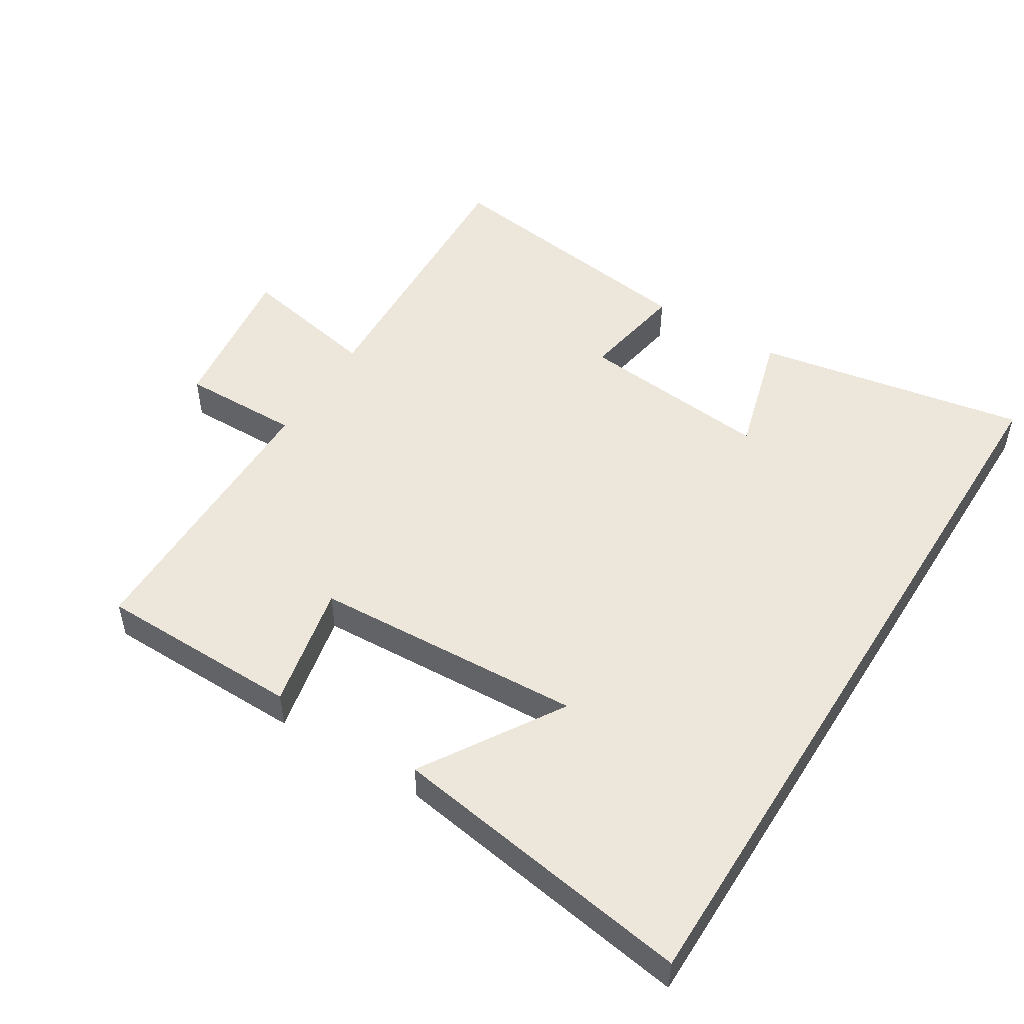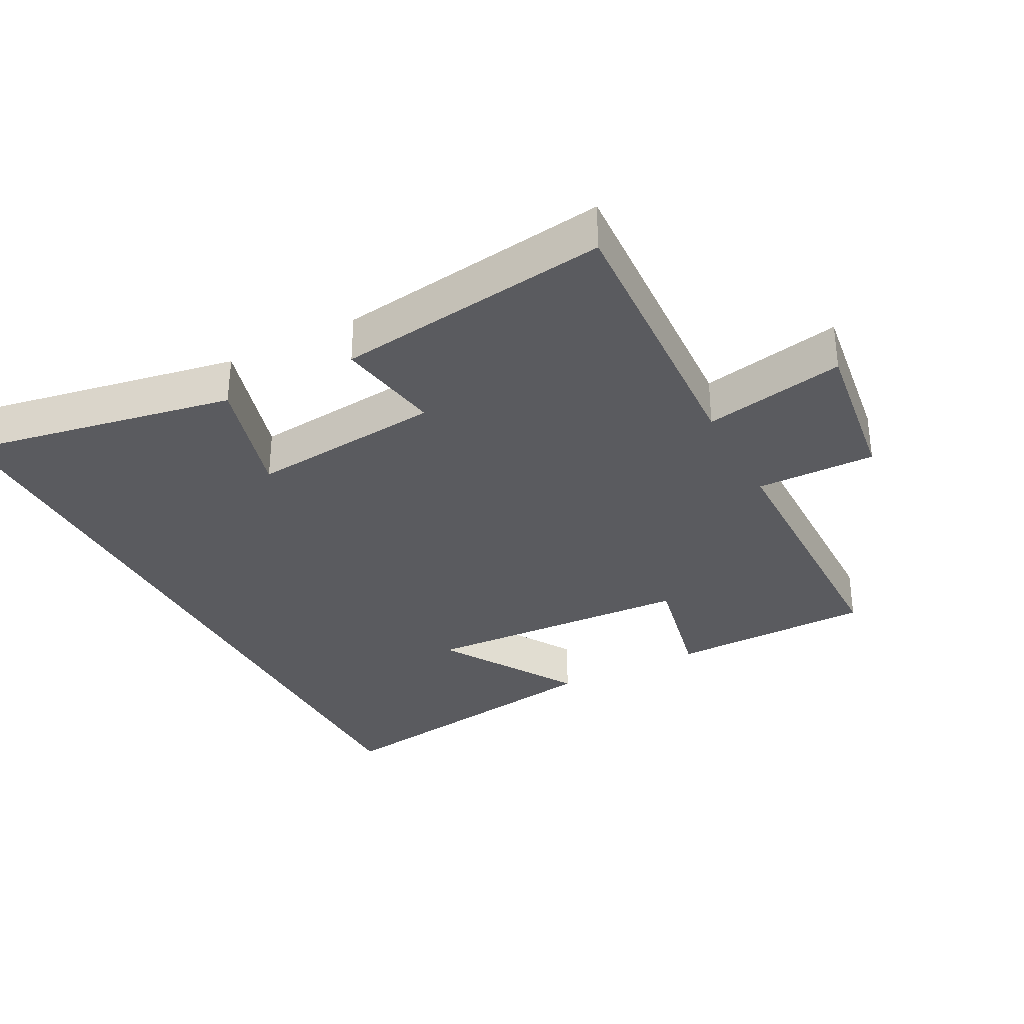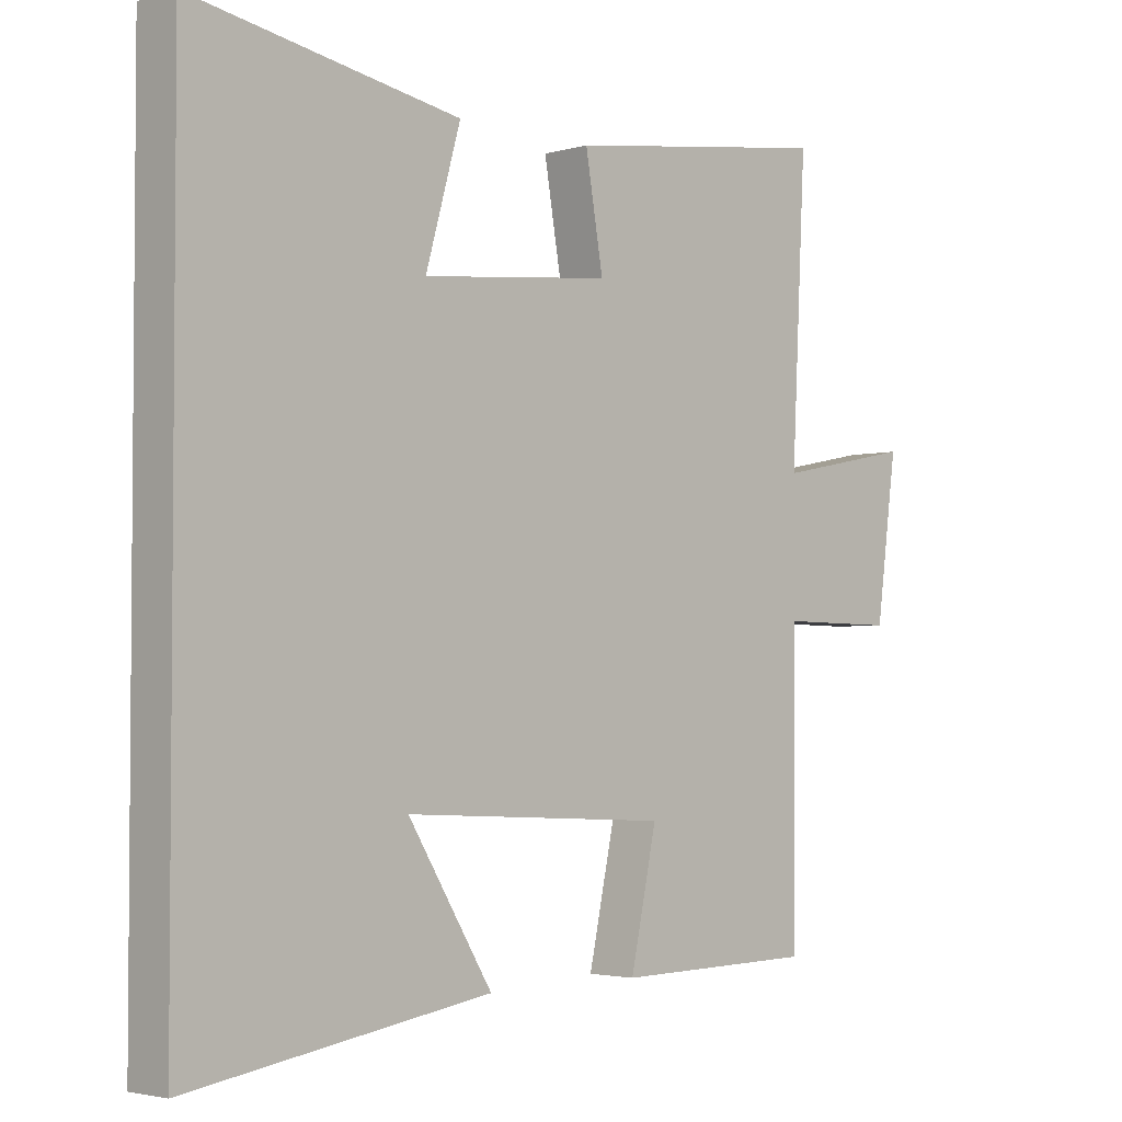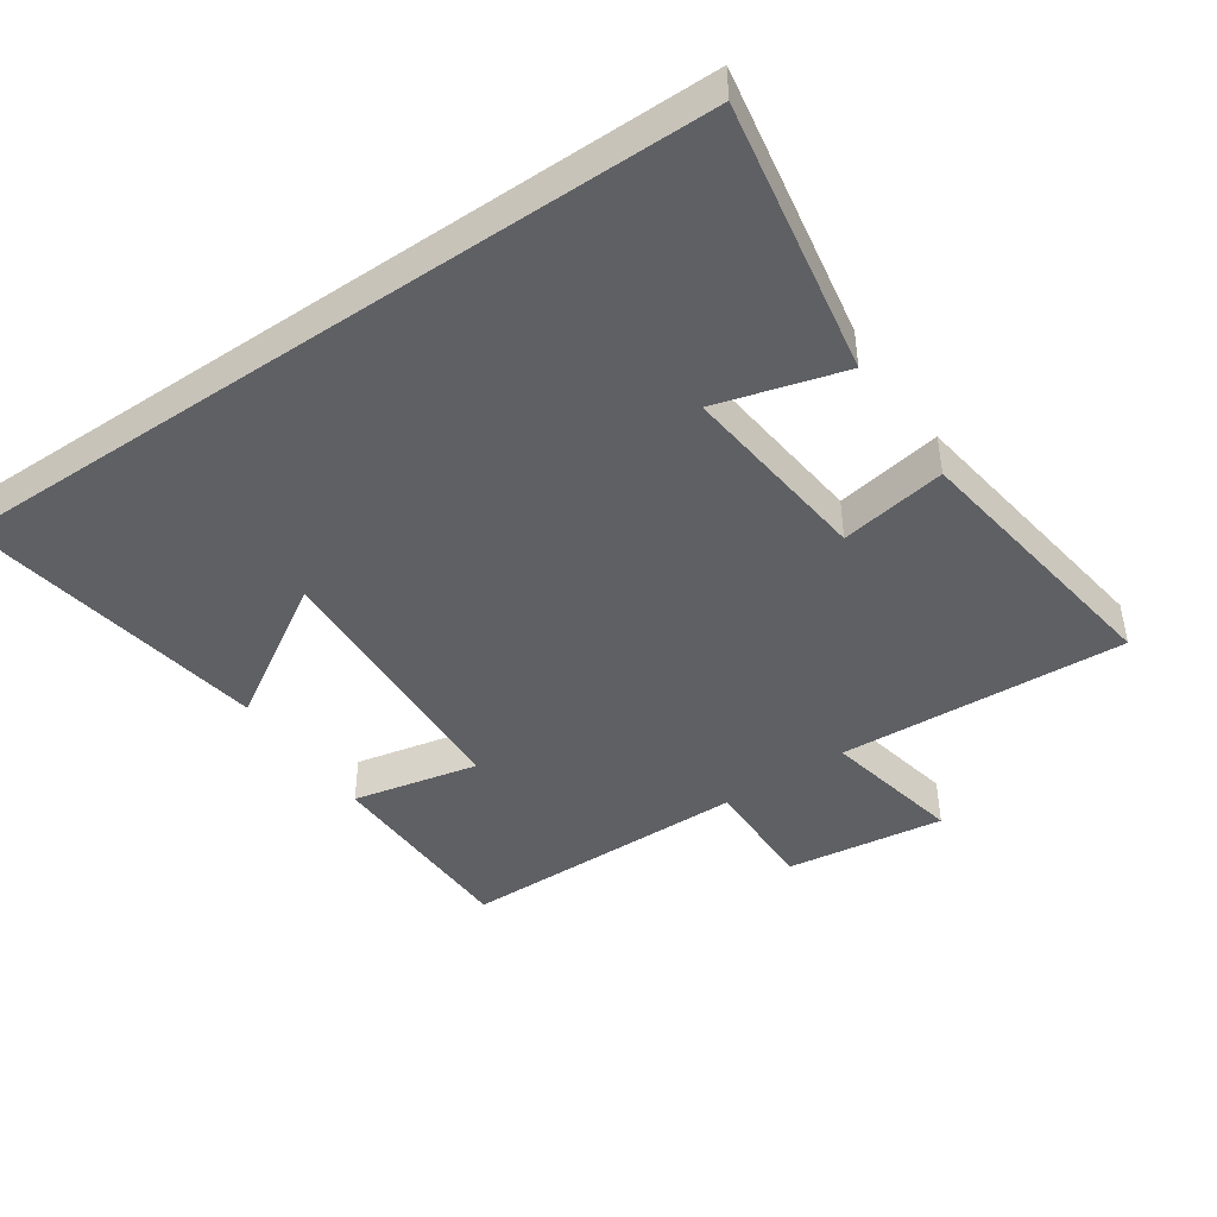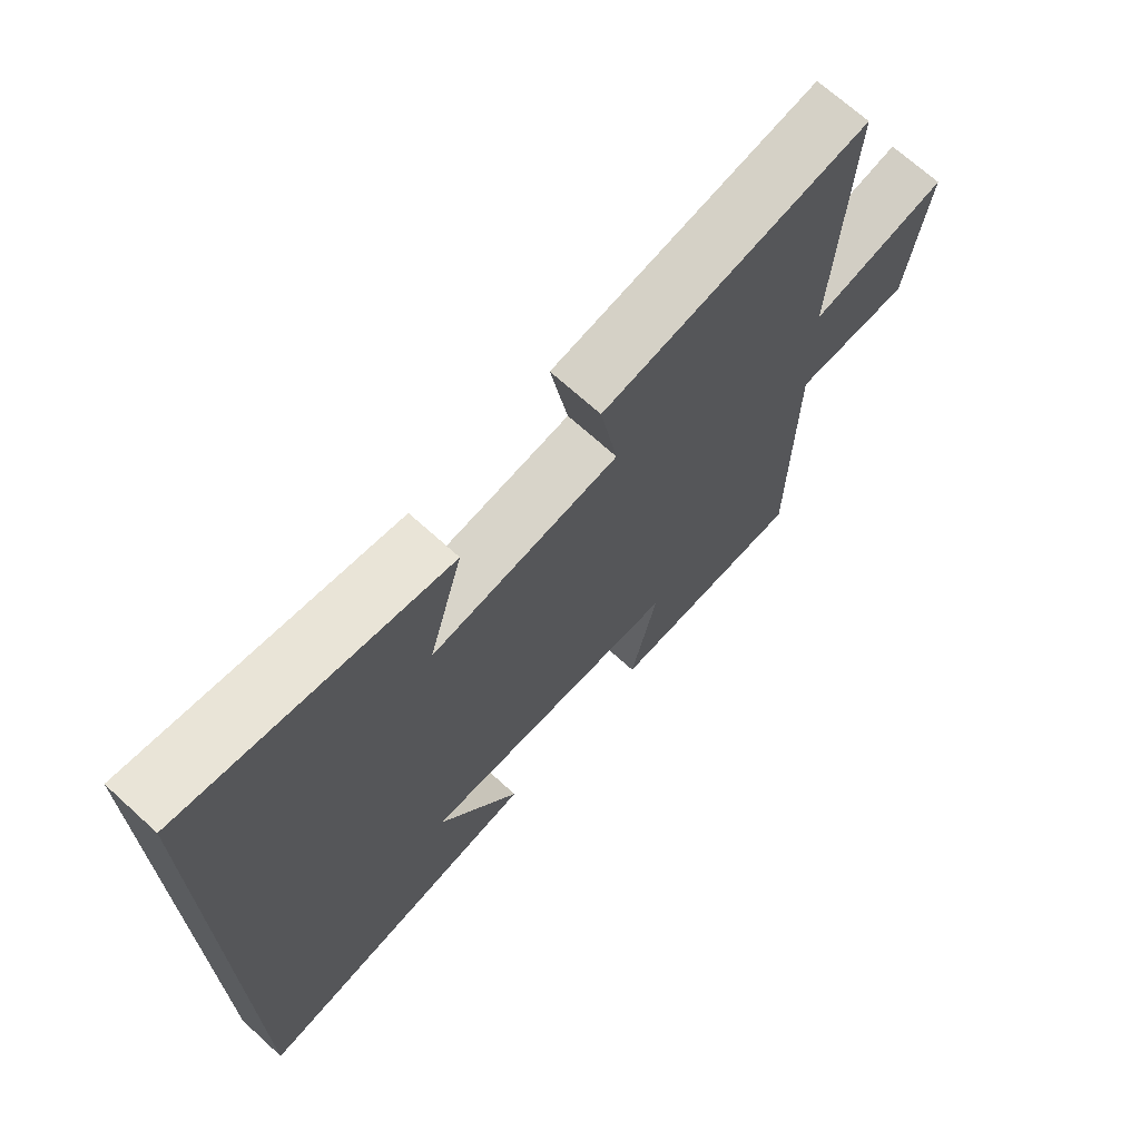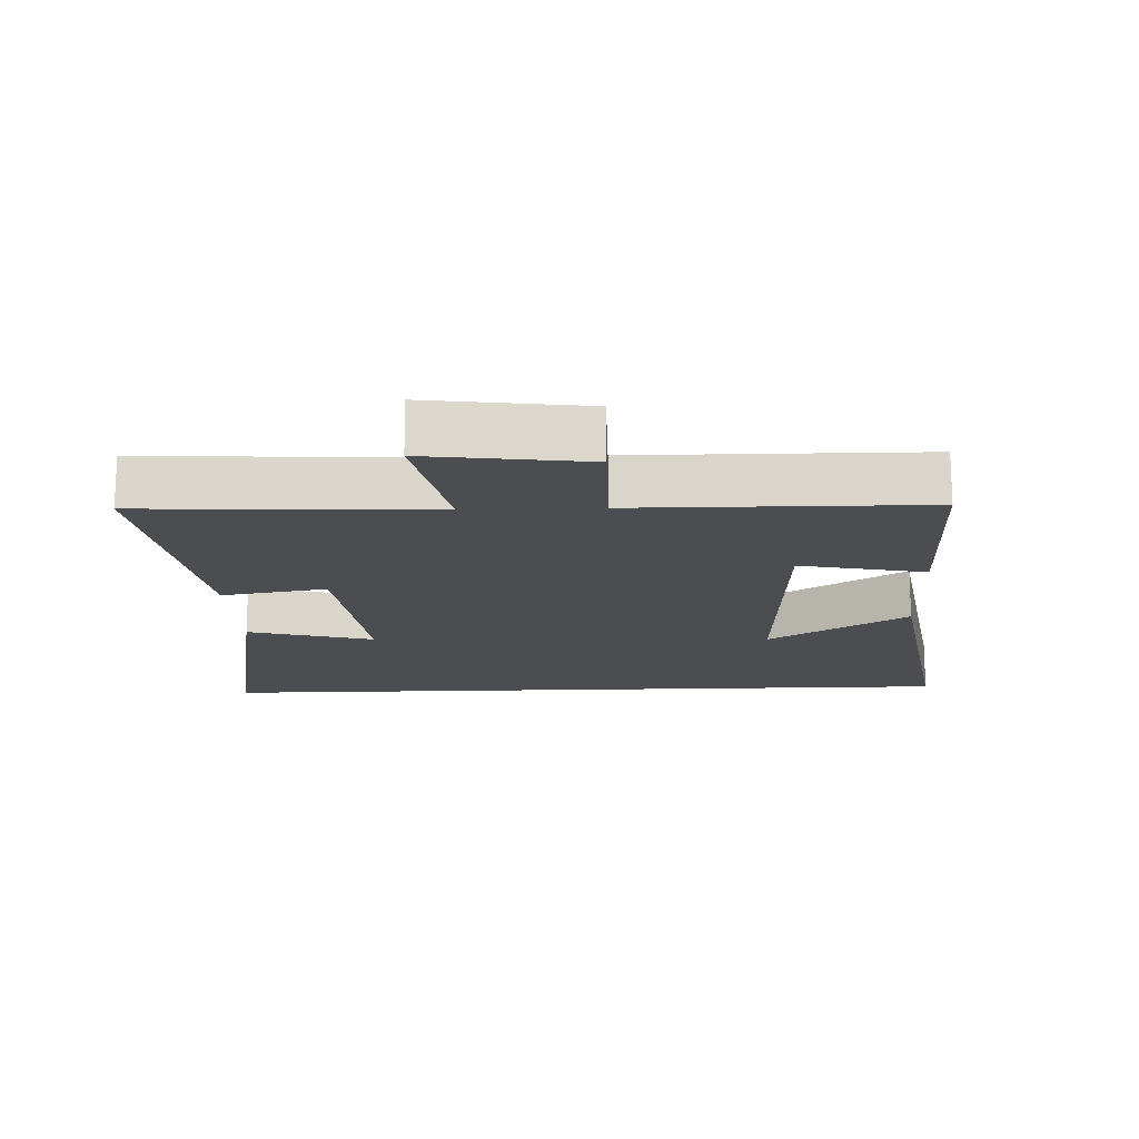
<metadata>
{"format":"obj","ext":"obj","renderer":"f3d","projection":"perspective","resolution":1024,"background":"white","views":[{"elev":50.3,"azim":-148.1,"up":"+Y"},{"elev":-32.9,"azim":27.6,"up":"+Y"},{"elev":-3.0,"azim":-45.4,"up":"+Z"},{"elev":-44.4,"azim":-55.6,"up":"+Y"},{"elev":69.7,"azim":-47.7,"up":"+Z"},{"elev":-16.2,"azim":92.3,"up":"+Y"}]}
</metadata>
<code>
v -0.5 0.07 0.573
v -0.095 0.07 0.5
v -0.148 0.07 0.312
v 0.14 0.07 0.342
v 0.113 0.07 0.5
v 0.522 0.07 0.557
v 0.5 0.07 0.128
v 0.71 0.07 0.17
v 0.678 0.07 -0.066
v 0.5 0.07 -0.064
v 0.496 0.07 -0.495
v 0.192 0.07 -0.5
v 0.232 0.07 -0.313
v -0.172 0.07 -0.293
v -0.044 0.07 -0.5
v -0.5 0.07 -0.572
v -0.5 0 0.573
v -0.095 0 0.5
v -0.148 0 0.312
v 0.14 0 0.342
v 0.113 0 0.5
v 0.522 0 0.557
v 0.5 0 0.128
v 0.71 0 0.17
v 0.678 0 -0.066
v 0.5 0 -0.064
v 0.496 0 -0.495
v 0.192 0 -0.5
v 0.232 0 -0.313
v -0.172 0 -0.293
v -0.044 0 -0.5
v -0.5 0 -0.572
f 14 15 16
f 14 16 1
f 13 14 1
f 10 11 12 13
f 7 8 9 10
f 7 10 13
f 4 5 6 7
f 3 4 7 13
f 1 2 3
f 1 3 13
f 32 31 30
f 17 32 30
f 17 30 29
f 29 28 27 26
f 26 25 24 23
f 29 26 23
f 23 22 21 20
f 29 23 20 19
f 19 18 17
f 29 19 17
f 1 17 18 2
f 2 18 19 3
f 3 19 20 4
f 4 20 21 5
f 5 21 22 6
f 6 22 23 7
f 7 23 24 8
f 8 24 25 9
f 9 25 26 10
f 10 26 27 11
f 11 27 28 12
f 12 28 29 13
f 13 29 30 14
f 14 30 31 15
f 15 31 32 16
f 16 32 17 1

</code>
